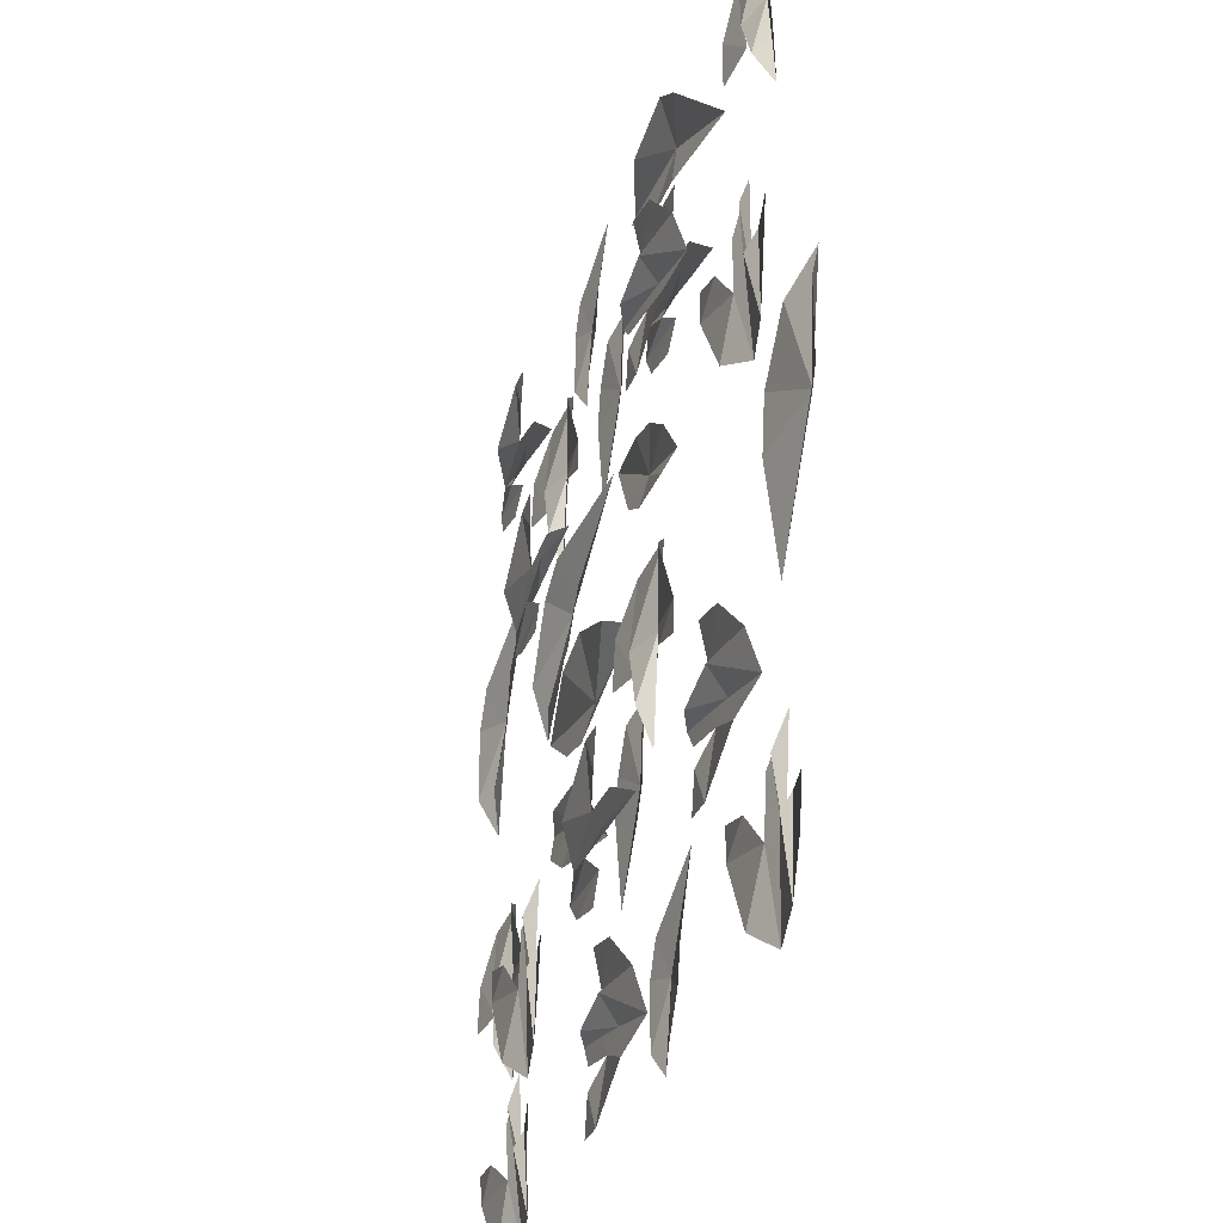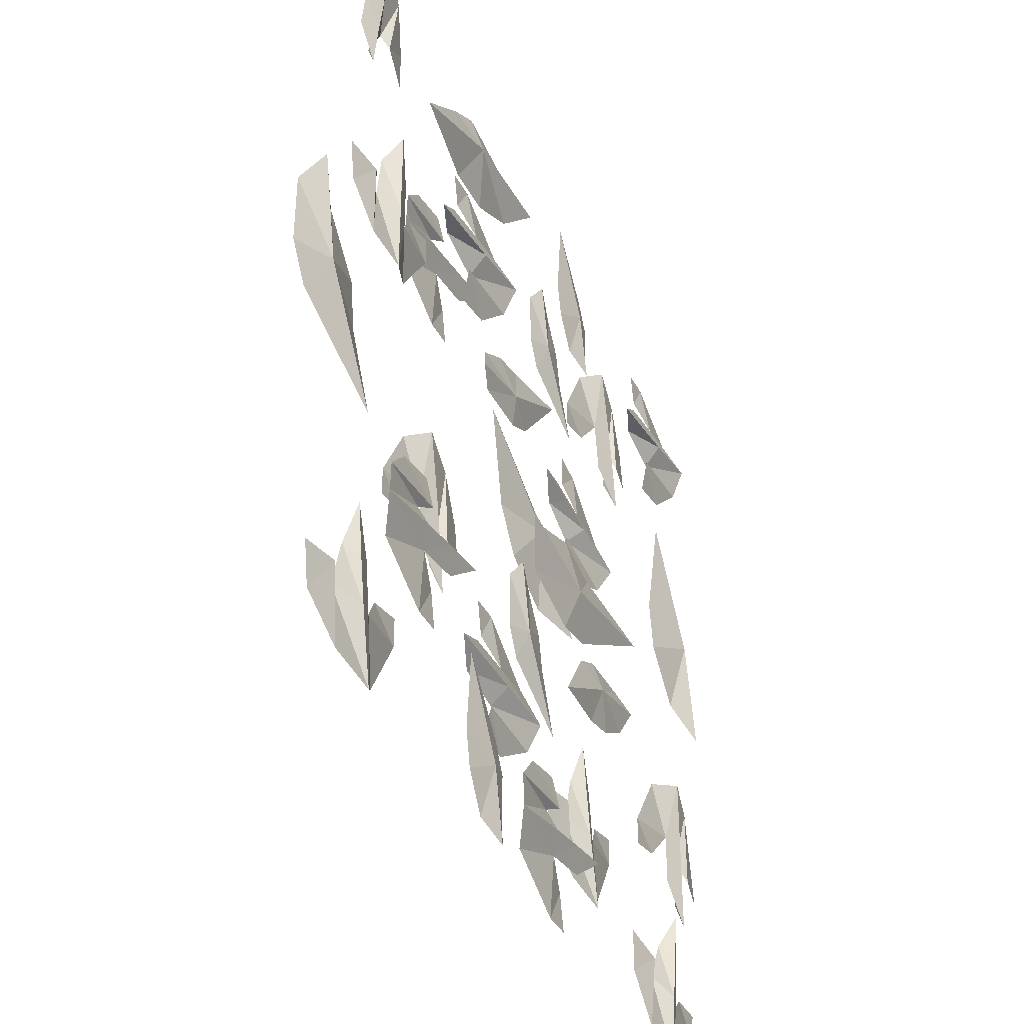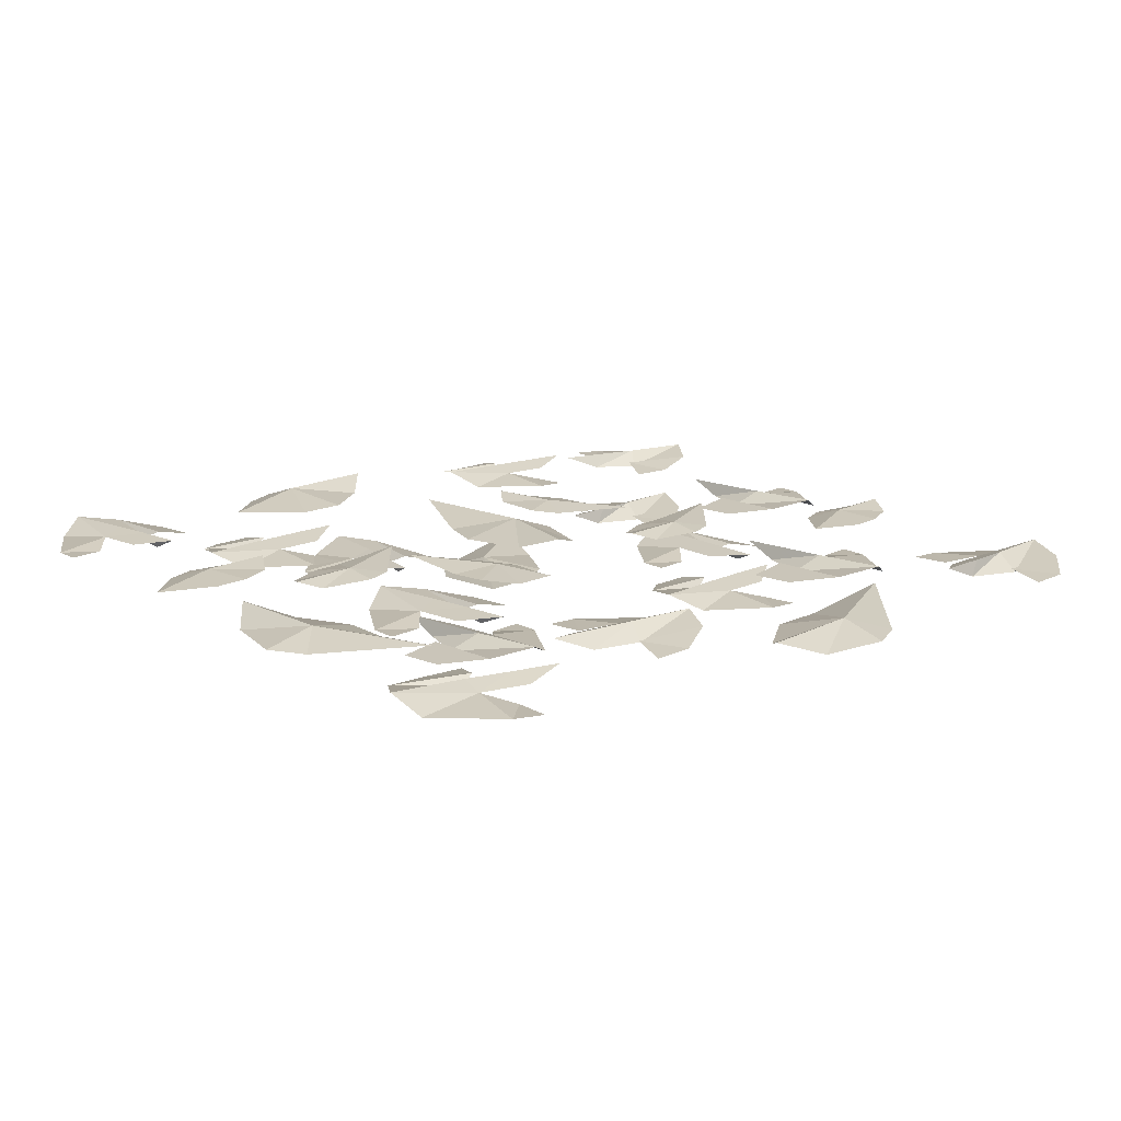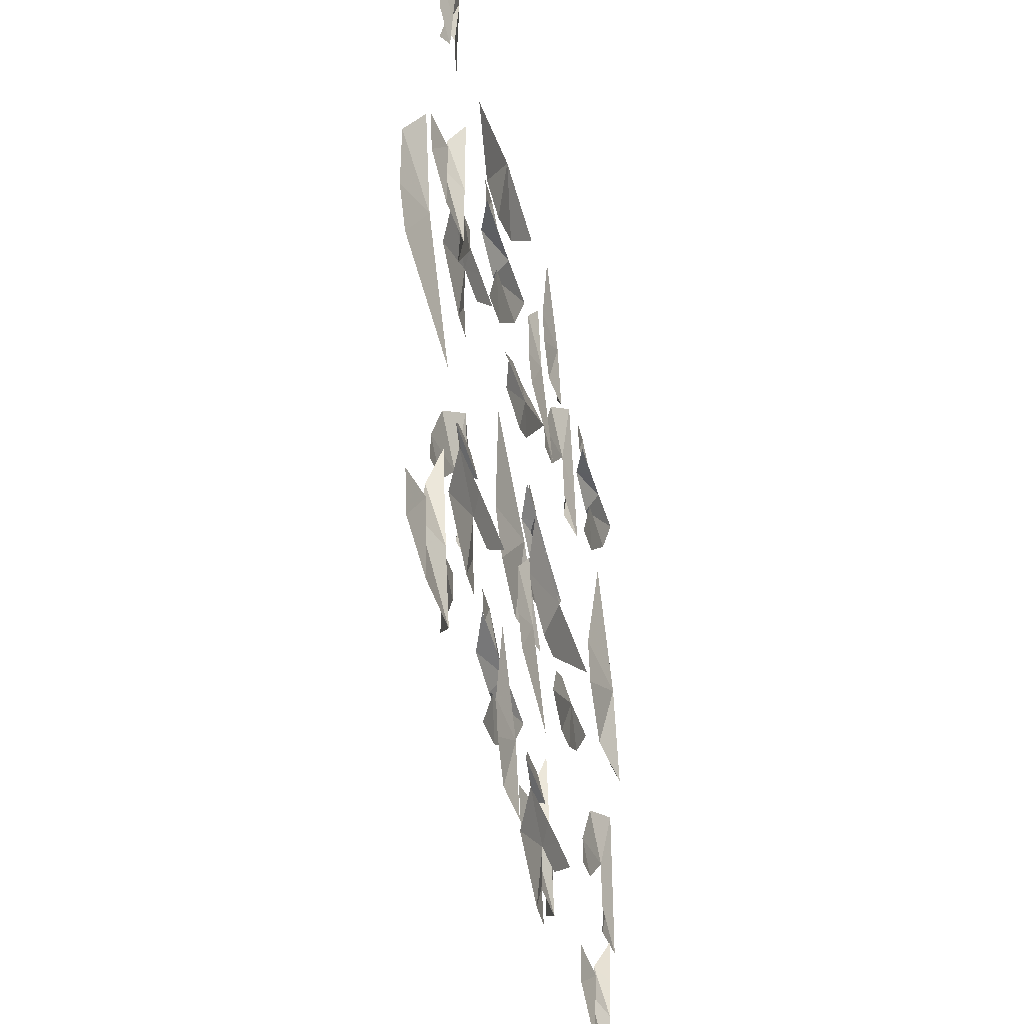
<metadata>
{"format":"obj","ext":"obj","renderer":"f3d","projection":"perspective","resolution":1024,"background":"white","views":[{"elev":-27.9,"azim":72.8,"up":"+Z"},{"elev":-38.5,"azim":115.0,"up":"+Z"},{"elev":14.4,"azim":51.9,"up":"+Y"},{"elev":-42.9,"azim":103.0,"up":"+Z"}]}
</metadata>
<code>
v 0.3203 0 0.1484
v 0.3359 -0.01562 0.2109
v 0.3203 0 0.1953
v 0.2969 -0.007812 0.1484
v 0.3203 0 0.07031
v 0.3438 -0.01562 0.1562
v -0.1172 0 -0.03125
v -0.1172 -0.01562 0.03906
v -0.1719 -0.01562 0.02344
v -0.2656 0 -0.007812
v -0.1562 -0.01562 -0.07031
v -0.1094 -0.01562 -0.07812
v -0.03125 -0.01562 -0.05469
v 0 0 -0.007812
v -0.04688 -0.01562 0.01562
v 0.3203 0 0.25
v 0.2969 -0.007812 0.2031
v 0.2812 -0.01562 0.08594
v 0.2344 -0.01562 0.1562
v 0.2734 -0.01562 0.1797
v 0.2344 -0.01562 0.1875
v 0.3594 -0.007812 0.08594
v 0.3594 -0.007812 0.1719
v 0.3906 -0.01562 0.1328
v 0.3984 -0.01562 0.1797
v -0.3438 0 -0.4062
v -0.3438 -0.01562 -0.3438
v -0.3516 0 -0.3594
v -0.3672 -0.007812 -0.4062
v -0.3359 0 -0.4844
v -0.3203 -0.01562 -0.3906
v -0.3594 0 -0.3047
v -0.375 -0.007812 -0.3516
v -0.375 -0.01562 -0.4766
v -0.4297 -0.01562 -0.4141
v -0.3984 -0.01562 -0.3828
v -0.4375 -0.01562 -0.3828
v -0.2969 -0.007812 -0.4609
v -0.3125 -0.007812 -0.375
v -0.2734 -0.01562 -0.4062
v -0.2734 -0.01562 -0.3594
v -0.2109 0 0.2656
v -0.2266 -0.01562 0.2031
v -0.2188 0 0.2188
v -0.1875 -0.007812 0.2578
v -0.1953 0 0.3438
v -0.2422 -0.01562 0.2578
v -0.2266 0 0.1641
v -0.1953 -0.007812 0.2031
v -0.1641 -0.01562 0.3203
v -0.125 -0.01562 0.25
v -0.1641 -0.01562 0.2266
v -0.125 -0.01562 0.2188
v -0.2422 -0.007812 0.3281
v -0.25 -0.007812 0.2422
v -0.2812 -0.01562 0.2891
v -0.2891 -0.01562 0.2422
v 0.2422 0 -0.1953
v 0.1797 -0.01562 -0.1797
v 0.1953 0 -0.1875
v 0.2344 -0.007812 -0.2188
v 0.3203 0 -0.2109
v 0.2344 -0.01562 -0.1641
v 0.1406 0 -0.1797
v 0.1797 -0.007812 -0.2109
v 0.2969 -0.01562 -0.2422
v 0.2266 -0.01562 -0.2812
v 0.2031 -0.01562 -0.2422
v 0.1953 -0.01562 -0.2812
v 0.3047 -0.007812 -0.1641
v 0.2188 -0.007812 -0.1562
v 0.2656 -0.01562 -0.125
v 0.2188 -0.01562 -0.1172
v 0.125 0 0.2578
v 0.1875 -0.01562 0.2422
v 0.1719 0 0.25
v 0.1328 -0.007812 0.2812
v 0.04688 0 0.2734
v 0.1328 -0.01562 0.2266
v 0.2266 0 0.2422
v 0.1875 -0.007812 0.2734
v 0.07031 -0.01562 0.3047
v 0.1406 -0.01562 0.3438
v 0.1641 -0.01562 0.3047
v 0.1719 -0.01562 0.3438
v 0.0625 -0.007812 0.2266
v 0.1484 -0.007812 0.2188
v 0.1016 -0.01562 0.1875
v 0.1484 -0.01562 0.1797
v -0.1719 0 -0.125
v -0.1953 -0.007812 -0.1641
v -0.1562 -0.007812 -0.1719
v -0.07812 0 -0.1797
v -0.1328 -0.007812 -0.1094
v -0.1641 -0.007812 -0.09375
v -0.2266 -0.007812 -0.09375
v -0.25 0 -0.1094
v -0.2344 -0.007812 -0.1406
v -0.4297 0 0.09375
v -0.3672 -0.01562 0.0625
v -0.3594 -0.01562 0.1172
v -0.3516 0 0.2188
v -0.4531 -0.01562 0.1406
v -0.4766 -0.01562 0.1016
v -0.4766 -0.01562 0.02344
v -0.4531 0 -0.02344
v -0.4141 -0.01562 0.007812
v -0.03906 0 0.2578
v -0.07812 -0.007812 0.2812
v -0.08594 -0.007812 0.2422
v -0.09375 0 0.1641
v -0.02344 -0.007812 0.2188
v -0.007812 -0.007812 0.25
v -0.007812 -0.007812 0.3125
v -0.02344 0 0.3359
v -0.05469 -0.007812 0.3203
v 0.01562 0 -0.1719
v -0.02344 -0.007812 -0.1484
v -0.03125 -0.007812 -0.1875
v -0.03906 0 -0.2656
v 0.03125 -0.007812 -0.2109
v 0.04688 -0.007812 -0.1797
v 0.04688 -0.007812 -0.1172
v 0.03125 0 -0.09375
v 0 -0.007812 -0.1094
v -0.3828 0 -0.2031
v -0.3984 -0.01562 -0.2656
v -0.3828 0 -0.25
v -0.3594 -0.007812 -0.2031
v -0.3828 0 -0.125
v -0.4062 -0.01562 -0.2109
v 0.1328 0 0.4141
v 0.1094 -0.01562 0.3516
v 0.1641 -0.01562 0.3516
v 0.2656 0 0.3594
v 0.1719 -0.01562 0.4453
v 0.1328 -0.01562 0.4688
v 0.05469 -0.01562 0.4531
v 0.007812 0 0.4219
v 0.04688 -0.01562 0.3828
v -0.3828 0 -0.3047
v -0.3594 -0.007812 -0.2578
v -0.3438 -0.01562 -0.1406
v -0.2969 -0.01562 -0.2109
v -0.3359 -0.01562 -0.2344
v -0.2969 -0.01562 -0.2422
v -0.4219 -0.007812 -0.1406
v -0.4219 -0.007812 -0.2266
v -0.4531 -0.01562 -0.1875
v -0.4609 -0.01562 -0.2344
v 0.375 0 0.3984
v 0.375 -0.01562 0.3359
v 0.3828 0 0.3516
v 0.3984 -0.007812 0.3984
v 0.3672 0 0.4766
v 0.3516 -0.01562 0.3828
v 0.3906 0 0.2969
v 0.4062 -0.007812 0.3438
v 0.4062 -0.01562 0.4688
v 0.4609 -0.01562 0.4062
v 0.4297 -0.01562 0.375
v 0.4688 -0.01562 0.375
v 0.3281 -0.007812 0.4531
v 0.3438 -0.007812 0.3672
v 0.3047 -0.01562 0.3984
v 0.3047 -0.01562 0.3516
v 0.3594 0 -0.3672
v 0.375 -0.01562 -0.3047
v 0.3672 0 -0.3203
v 0.3359 -0.007812 -0.3594
v 0.3438 0 -0.4453
v 0.3906 -0.01562 -0.3594
v 0.375 0 -0.2656
v 0.3438 -0.007812 -0.3047
v 0.3125 -0.01562 -0.4219
v 0.2734 -0.01562 -0.3516
v 0.3125 -0.01562 -0.3281
v 0.2734 -0.01562 -0.3203
v 0.3906 -0.007812 -0.4297
v 0.3984 -0.007812 -0.3438
v 0.4297 -0.01562 -0.3906
v 0.4375 -0.01562 -0.3438
v -0.375 0 0.3672
v -0.3125 -0.01562 0.3516
v -0.3281 0 0.3594
v -0.3672 -0.007812 0.3906
v -0.4531 0 0.3828
v -0.3672 -0.01562 0.3359
v -0.2734 0 0.3516
v -0.3125 -0.007812 0.3828
v -0.4297 -0.01562 0.4141
v -0.3594 -0.01562 0.4531
v -0.3359 -0.01562 0.4141
v -0.3281 -0.01562 0.4531
v -0.4375 -0.007812 0.3359
v -0.3516 -0.007812 0.3281
v -0.3984 -0.01562 0.2969
v -0.3516 -0.01562 0.2891
v -0.04688 0 -0.3672
v -0.1094 -0.01562 -0.3516
v -0.09375 0 -0.3594
v -0.05469 -0.007812 -0.3906
v 0.03125 0 -0.3828
v -0.05469 -0.01562 -0.3359
v -0.1484 0 -0.3516
v -0.1094 -0.007812 -0.3828
v 0.007812 -0.01562 -0.4141
v -0.0625 -0.01562 -0.4531
v -0.08594 -0.01562 -0.4141
v -0.09375 -0.01562 -0.4531
v 0.01562 -0.007812 -0.3359
v -0.07031 -0.007812 -0.3281
v -0.02344 -0.01562 -0.2969
v -0.07031 -0.01562 -0.2891
v 0.04688 0 0.1172
v 0.07031 -0.007812 0.1562
v 0.03125 -0.007812 0.1641
v -0.04688 0 0.1719
v 0.007812 -0.007812 0.1016
v 0.03906 -0.007812 0.08594
v 0.1016 -0.007812 0.08594
v 0.125 0 0.1016
v 0.1094 -0.007812 0.1328
v 0.4453 0 -0.03125
v 0.3828 -0.01562 0
v 0.375 -0.01562 -0.05469
v 0.3672 0 -0.1562
v 0.4688 -0.01562 -0.07812
v 0.4922 -0.01562 -0.03906
v 0.4922 -0.01562 0.03906
v 0.4688 0 0.08594
v 0.4297 -0.01562 0.05469
v 0.09375 0 -0.375
v 0.1328 -0.007812 -0.3984
v 0.1406 -0.007812 -0.3594
v 0.1484 0 -0.2812
v 0.07812 -0.007812 -0.3359
v 0.0625 -0.007812 -0.3672
v 0.0625 -0.007812 -0.4297
v 0.07812 0 -0.4531
v 0.1094 -0.007812 -0.4375
v -0.1328 0 0.3828
v -0.09375 -0.007812 0.3594
v -0.08594 -0.007812 0.3984
v -0.07812 0 0.4766
v -0.1484 -0.007812 0.4219
v -0.1641 -0.007812 0.3906
v -0.1641 -0.007812 0.3281
v -0.1484 0 0.3047
v -0.1172 -0.007812 0.3203
v 0 -0.03125 -0.2188
v 0.0625 -0.04688 -0.2344
v 0.04688 -0.03125 -0.2188
v 0 -0.03906 -0.1953
v -0.07812 -0.03125 -0.2188
v 0.007812 -0.04688 -0.2422
v -0.08594 -0.03125 0.03906
v -0.04688 -0.04688 -0.01562
v -0.01562 -0.04688 0.03125
v 0.03906 -0.03125 0.1172
v -0.08594 -0.04688 0.09375
v -0.125 -0.04688 0.07031
v -0.1641 -0.04688 0
v -0.1641 -0.03125 -0.05469
v -0.1094 -0.04688 -0.04688
v 0.1016 -0.03125 -0.2188
v 0.05469 -0.03906 -0.1953
v -0.0625 -0.04688 -0.1797
v 0.007812 -0.04688 -0.1328
v 0.03125 -0.04688 -0.1719
v 0.03906 -0.04688 -0.1328
v -0.0625 -0.03906 -0.2578
v 0.02344 -0.03906 -0.2578
v -0.01562 -0.04688 -0.2891
v 0.03125 -0.04688 -0.2969
v -0.2031 -0.03125 0.125
v -0.1406 -0.04688 0.125
v -0.1562 -0.03125 0.1328
v -0.2031 -0.03906 0.1484
v -0.2812 -0.03125 0.1172
v -0.1875 -0.04688 0.1016
v -0.1016 -0.03125 0.1406
v -0.1484 -0.03906 0.1562
v -0.2734 -0.04688 0.1562
v -0.2109 -0.04688 0.2109
v -0.1797 -0.04688 0.1797
v -0.1797 -0.04688 0.2188
v -0.2578 -0.03906 0.07812
v -0.1719 -0.03906 0.09375
v -0.2031 -0.04688 0.05469
v -0.1562 -0.04688 0.05469
v 0.1719 -0.03125 0.2344
v 0.1094 -0.04688 0.25
v 0.125 -0.03125 0.2422
v 0.1641 -0.03906 0.2109
v 0.25 -0.03125 0.2188
v 0.1641 -0.04688 0.2656
v 0.07031 -0.03125 0.25
v 0.1094 -0.03906 0.2188
v 0.2266 -0.04688 0.1875
v 0.1562 -0.04688 0.1484
v 0.1328 -0.04688 0.1875
v 0.125 -0.04688 0.1484
v 0.2344 -0.03906 0.2656
v 0.1484 -0.03906 0.2734
v 0.1953 -0.04688 0.3047
v 0.1484 -0.04688 0.3125
v -0.2031 -0.03125 -0.2812
v -0.1875 -0.04688 -0.2188
v -0.1953 -0.03125 -0.2344
v -0.2266 -0.03906 -0.2734
v -0.2188 -0.03125 -0.3594
v -0.1719 -0.04688 -0.2734
v -0.1875 -0.03125 -0.1797
v -0.2188 -0.03906 -0.2188
v -0.25 -0.04688 -0.3359
v -0.2891 -0.04688 -0.2656
v -0.25 -0.04688 -0.2422
v -0.2891 -0.04688 -0.2344
v -0.1719 -0.03906 -0.3438
v -0.1641 -0.03906 -0.2578
v -0.1328 -0.04688 -0.3047
v -0.125 -0.04688 -0.2578
v 0.1641 -0.03125 -0.1016
v 0.1484 -0.04688 -0.1641
v 0.1562 -0.03125 -0.1484
v 0.1875 -0.03906 -0.1094
v 0.1797 -0.03125 -0.02344
v 0.1328 -0.04688 -0.1094
v 0.1484 -0.03125 -0.2031
v 0.1797 -0.03906 -0.1641
v 0.2109 -0.04688 -0.04688
v 0.25 -0.04688 -0.1172
v 0.2109 -0.04688 -0.1406
v 0.25 -0.04688 -0.1484
v 0.1328 -0.03906 -0.03906
v 0.125 -0.03906 -0.125
v 0.09375 -0.04688 -0.07812
v 0.08594 -0.04688 -0.125
f 1 2 3
f 1 3 4
f 1 5 6
f 1 6 2
f 7 10 11
f 7 11 12
f 2 16 3
f 6 5 22
f 6 22 23
f 26 27 28
f 26 28 29
f 26 30 31
f 26 31 27
f 27 32 28
f 31 30 38
f 31 38 39
f 42 43 44
f 42 44 45
f 42 46 47
f 42 47 43
f 43 48 44
f 47 46 54
f 47 54 55
f 58 59 60
f 58 60 61
f 58 62 63
f 58 63 59
f 59 64 60
f 63 62 70
f 63 70 71
f 74 75 76
f 74 76 77
f 74 78 79
f 74 79 75
f 75 80 76
f 79 78 86
f 79 86 87
f 90 93 94
f 90 94 95
f 99 102 103
f 99 103 104
f 108 111 112
f 108 112 113
f 117 120 121
f 117 121 122
f 126 127 128
f 126 128 129
f 126 130 131
f 126 131 127
f 132 135 136
f 132 136 137
f 127 141 128
f 131 130 147
f 131 147 148
f 151 152 153
f 151 153 154
f 151 155 156
f 151 156 152
f 152 157 153
f 156 155 163
f 156 163 164
f 167 168 169
f 167 169 170
f 167 171 172
f 167 172 168
f 168 173 169
f 172 171 179
f 172 179 180
f 183 184 185
f 183 185 186
f 183 187 188
f 183 188 184
f 184 189 185
f 188 187 195
f 188 195 196
f 199 200 201
f 199 201 202
f 199 203 204
f 199 204 200
f 200 205 201
f 204 203 211
f 204 211 212
f 215 218 219
f 215 219 220
f 224 227 228
f 224 228 229
f 233 236 237
f 233 237 238
f 242 245 246
f 242 246 247
f 251 252 253
f 251 253 254
f 251 255 256
f 251 256 252
f 257 260 261
f 257 261 262
f 252 266 253
f 256 255 272
f 256 272 273
f 276 277 278
f 276 278 279
f 276 280 281
f 276 281 277
f 277 282 278
f 281 280 288
f 281 288 289
f 292 293 294
f 292 294 295
f 292 296 297
f 292 297 293
f 293 298 294
f 297 296 304
f 297 304 305
f 308 309 310
f 308 310 311
f 308 312 313
f 308 313 309
f 309 314 310
f 313 312 320
f 313 320 321
f 324 325 326
f 324 326 327
f 324 328 329
f 324 329 325
f 325 330 326
f 329 328 336
f 329 336 337
f 1 4 5
f 7 14 15
f 7 15 8
f 3 16 17
f 3 17 4
f 4 18 5
f 18 4 19
f 19 4 20
f 19 20 21
f 26 29 30
f 28 32 33
f 28 33 29
f 29 34 30
f 34 29 35
f 35 29 36
f 35 36 37
f 42 45 46
f 44 48 49
f 44 49 45
f 45 50 46
f 50 45 51
f 51 45 52
f 51 52 53
f 58 61 62
f 60 64 65
f 60 65 61
f 61 66 62
f 66 61 67
f 67 61 68
f 67 68 69
f 74 77 78
f 76 80 81
f 76 81 77
f 77 82 78
f 82 77 83
f 83 77 84
f 83 84 85
f 90 97 98
f 90 98 91
f 99 106 107
f 99 107 100
f 108 115 116
f 108 116 109
f 117 124 125
f 117 125 118
f 126 129 130
f 132 139 140
f 132 140 133
f 128 141 142
f 128 142 129
f 129 143 130
f 143 129 144
f 144 129 145
f 144 145 146
f 151 154 155
f 153 157 158
f 153 158 154
f 154 159 155
f 159 154 160
f 160 154 161
f 160 161 162
f 167 170 171
f 169 173 174
f 169 174 170
f 170 175 171
f 175 170 176
f 176 170 177
f 176 177 178
f 183 186 187
f 185 189 190
f 185 190 186
f 186 191 187
f 191 186 192
f 192 186 193
f 192 193 194
f 199 202 203
f 201 205 206
f 201 206 202
f 202 207 203
f 207 202 208
f 208 202 209
f 208 209 210
f 215 222 223
f 215 223 216
f 224 231 232
f 224 232 225
f 233 240 241
f 233 241 234
f 242 249 250
f 242 250 243
f 251 254 255
f 257 264 265
f 257 265 258
f 253 266 267
f 253 267 254
f 254 268 255
f 268 254 269
f 269 254 270
f 269 270 271
f 276 279 280
f 278 282 283
f 278 283 279
f 279 284 280
f 284 279 285
f 285 279 286
f 285 286 287
f 292 295 296
f 294 298 299
f 294 299 295
f 295 300 296
f 300 295 301
f 301 295 302
f 301 302 303
f 308 311 312
f 310 314 315
f 310 315 311
f 311 316 312
f 316 311 317
f 317 311 318
f 317 318 319
f 324 327 328
f 326 330 331
f 326 331 327
f 327 332 328
f 332 327 333
f 333 327 334
f 333 334 335
f 7 8 9
f 7 9 10
f 90 91 92
f 90 92 93
f 99 100 101
f 99 101 102
f 108 109 110
f 108 110 111
f 117 118 119
f 117 119 120
f 132 133 134
f 132 134 135
f 215 216 217
f 215 217 218
f 224 225 226
f 224 226 227
f 233 234 235
f 233 235 236
f 242 243 244
f 242 244 245
f 257 258 259
f 257 259 260
f 7 12 13
f 7 13 14
f 23 22 24
f 23 24 25
f 39 38 40
f 39 40 41
f 55 54 56
f 55 56 57
f 71 70 72
f 71 72 73
f 87 86 88
f 87 88 89
f 90 95 96
f 90 96 97
f 99 104 105
f 99 105 106
f 108 113 114
f 108 114 115
f 117 122 123
f 117 123 124
f 132 137 138
f 132 138 139
f 148 147 149
f 148 149 150
f 164 163 165
f 164 165 166
f 180 179 181
f 180 181 182
f 196 195 197
f 196 197 198
f 212 211 213
f 212 213 214
f 215 220 221
f 215 221 222
f 224 229 230
f 224 230 231
f 233 238 239
f 233 239 240
f 242 247 248
f 242 248 249
f 257 262 263
f 257 263 264
f 273 272 274
f 273 274 275
f 289 288 290
f 289 290 291
f 305 304 306
f 305 306 307
f 321 320 322
f 321 322 323
f 337 336 338
f 337 338 339

</code>
